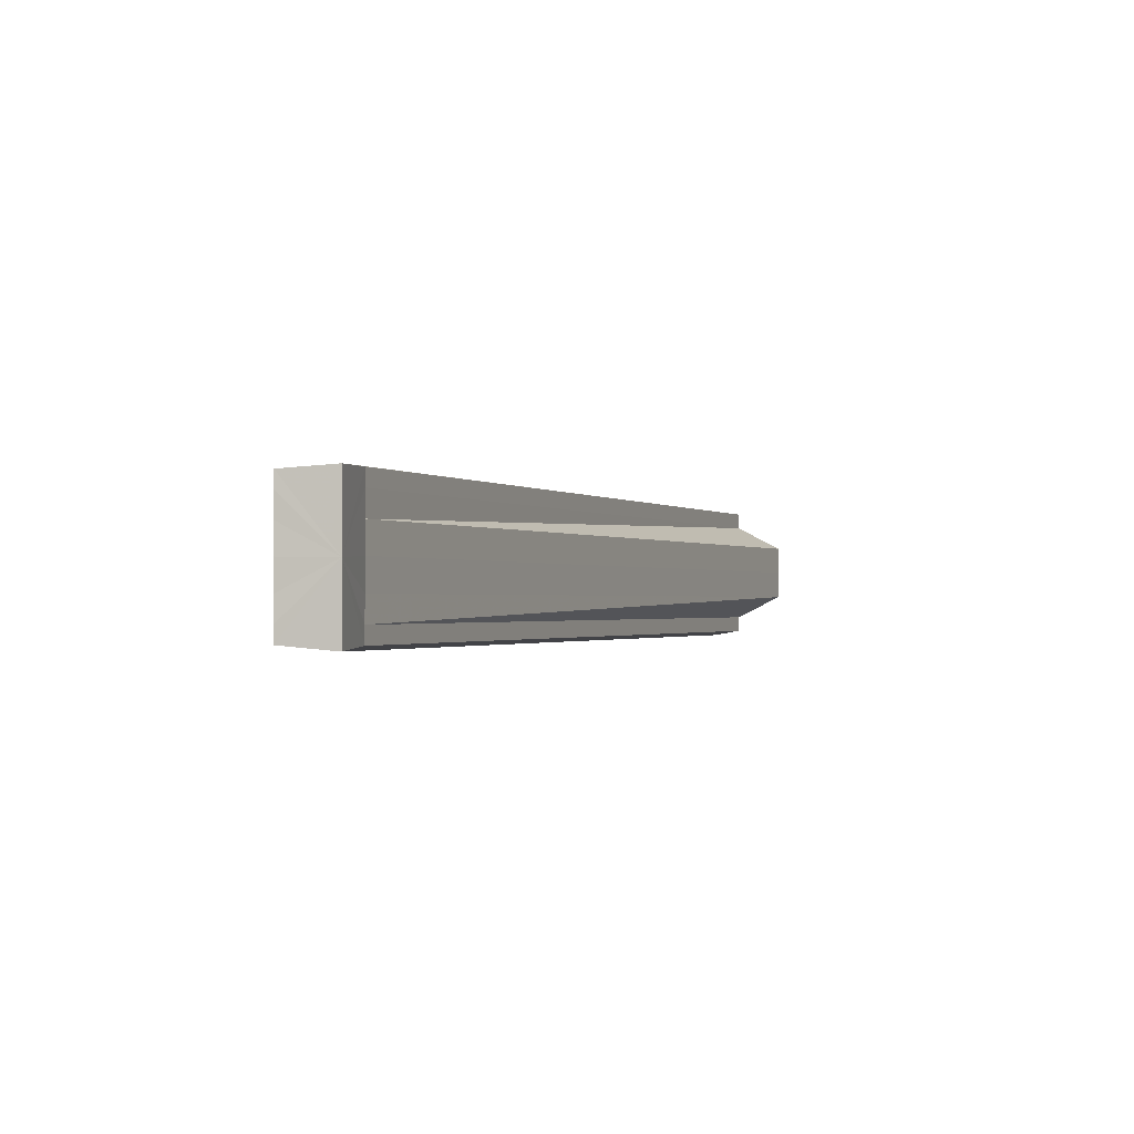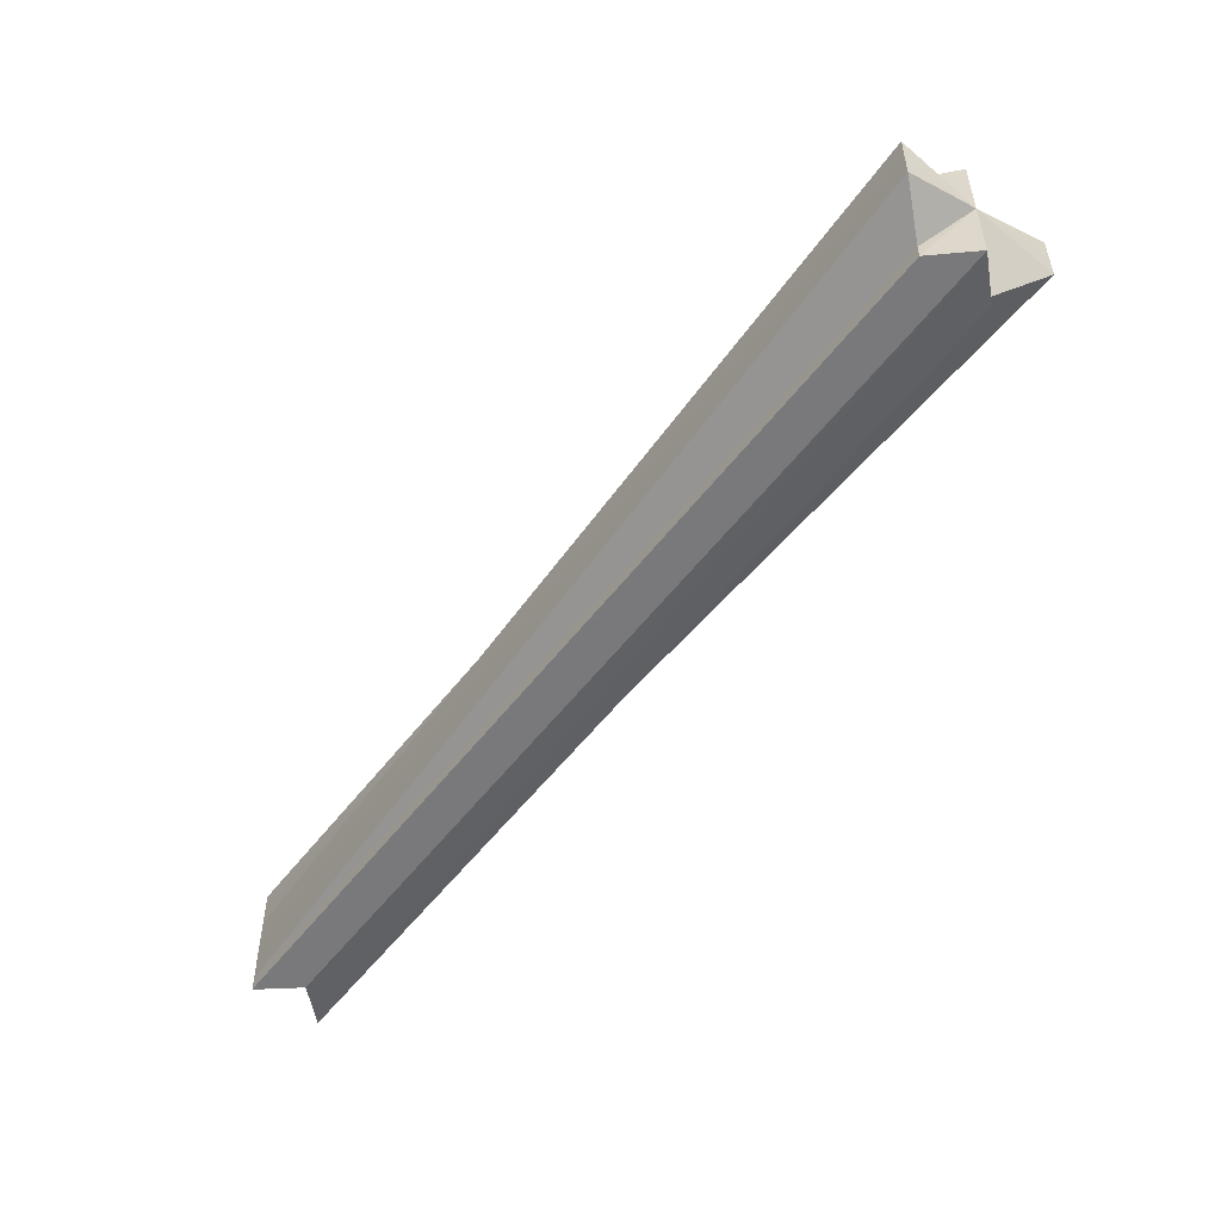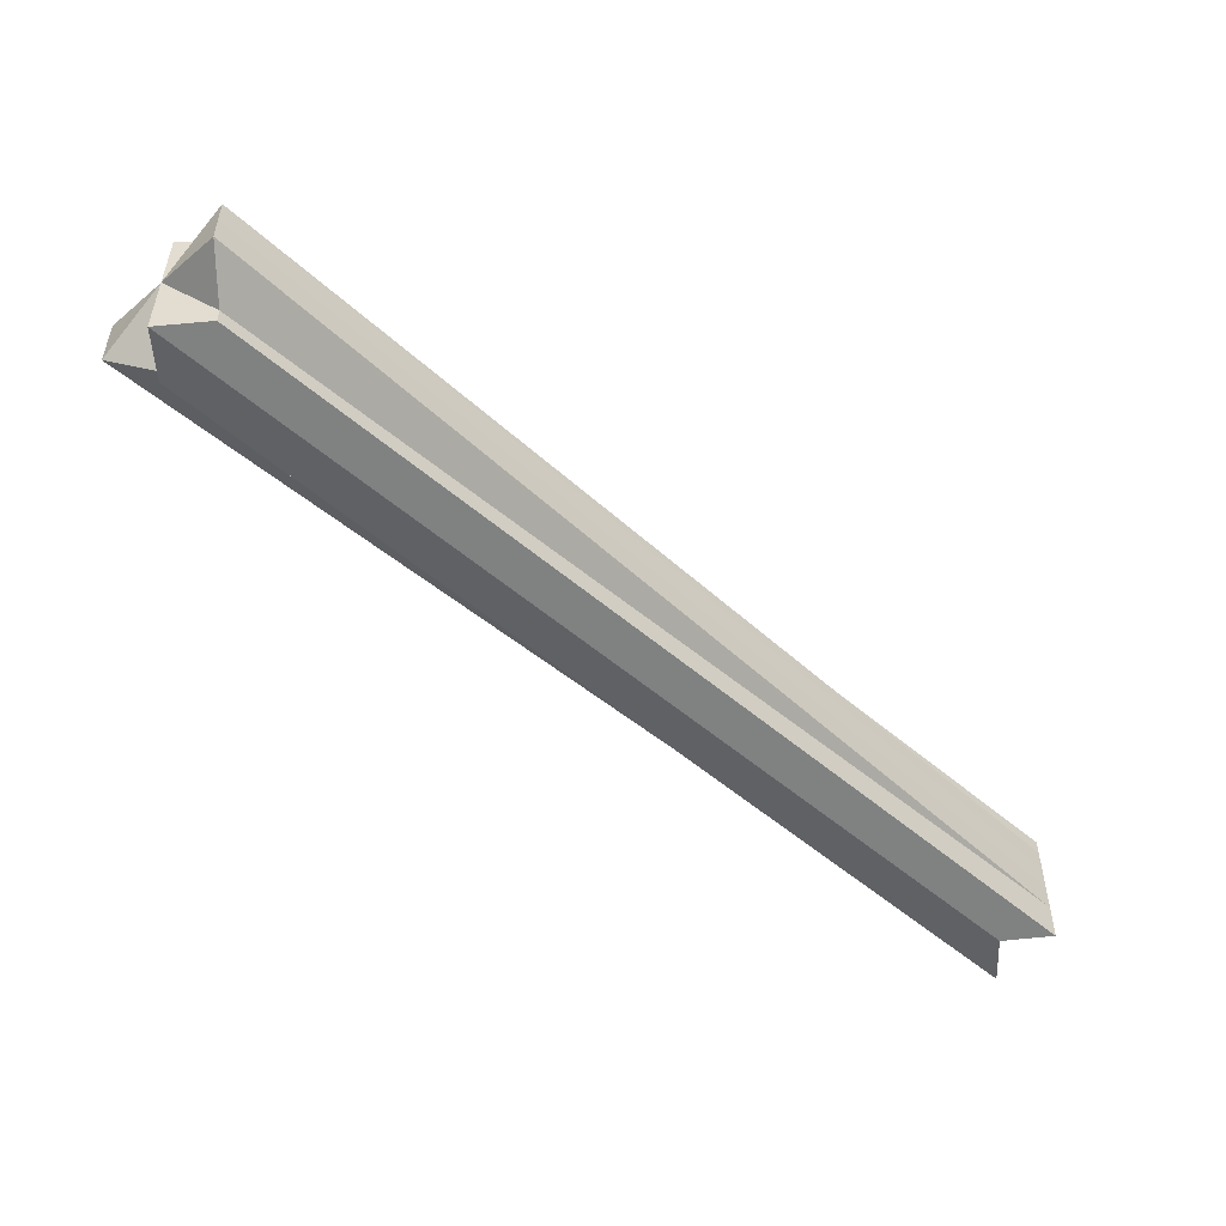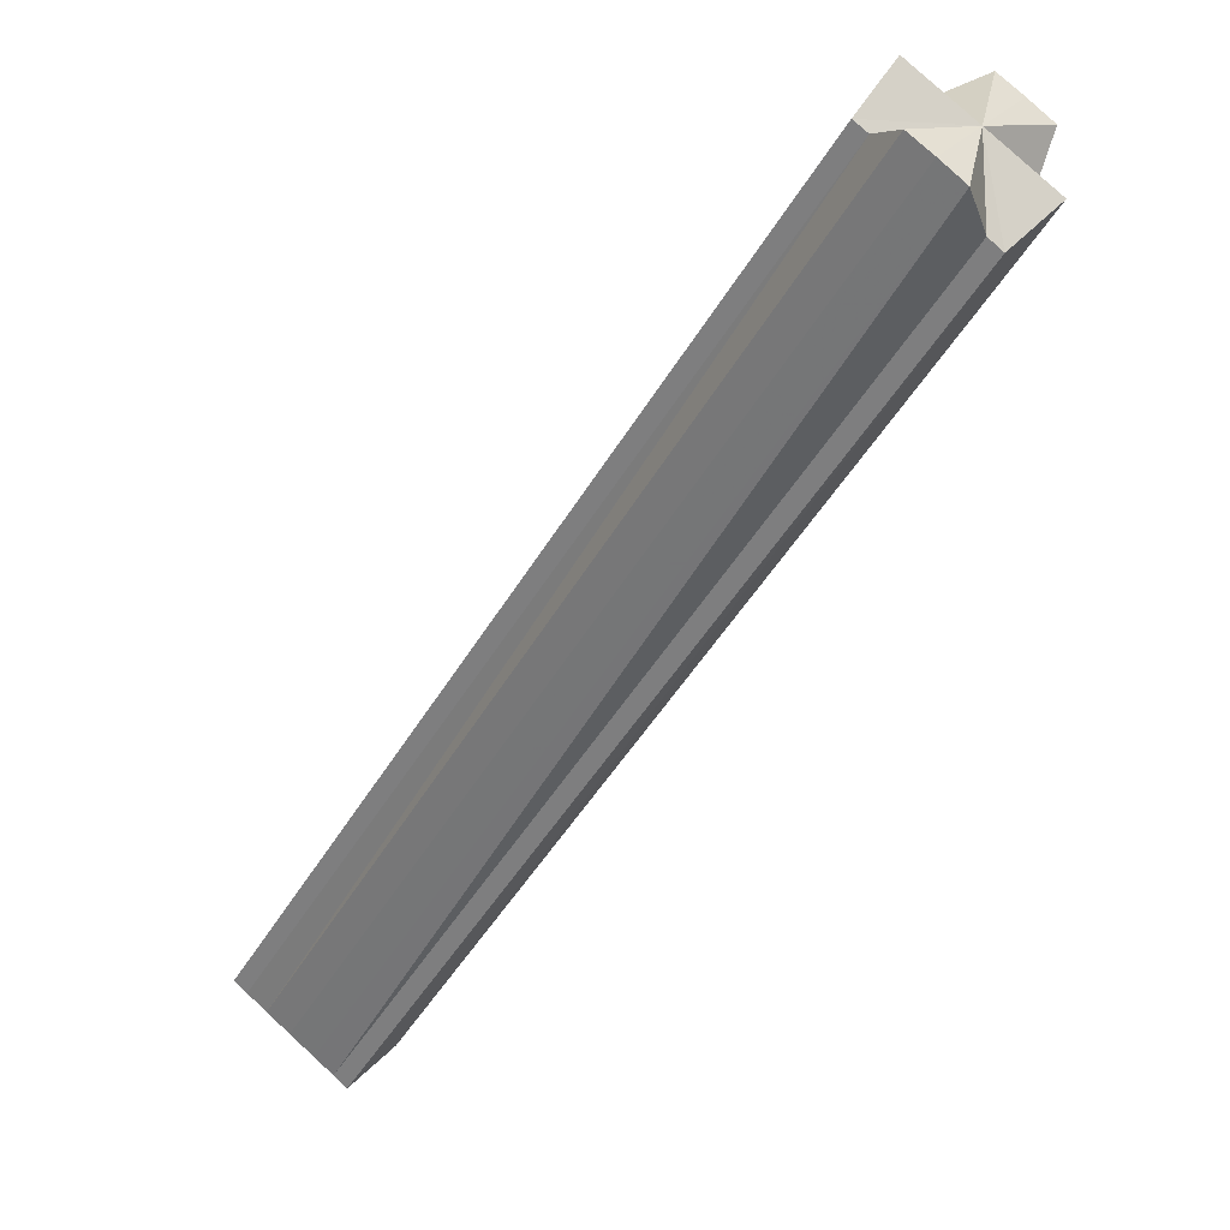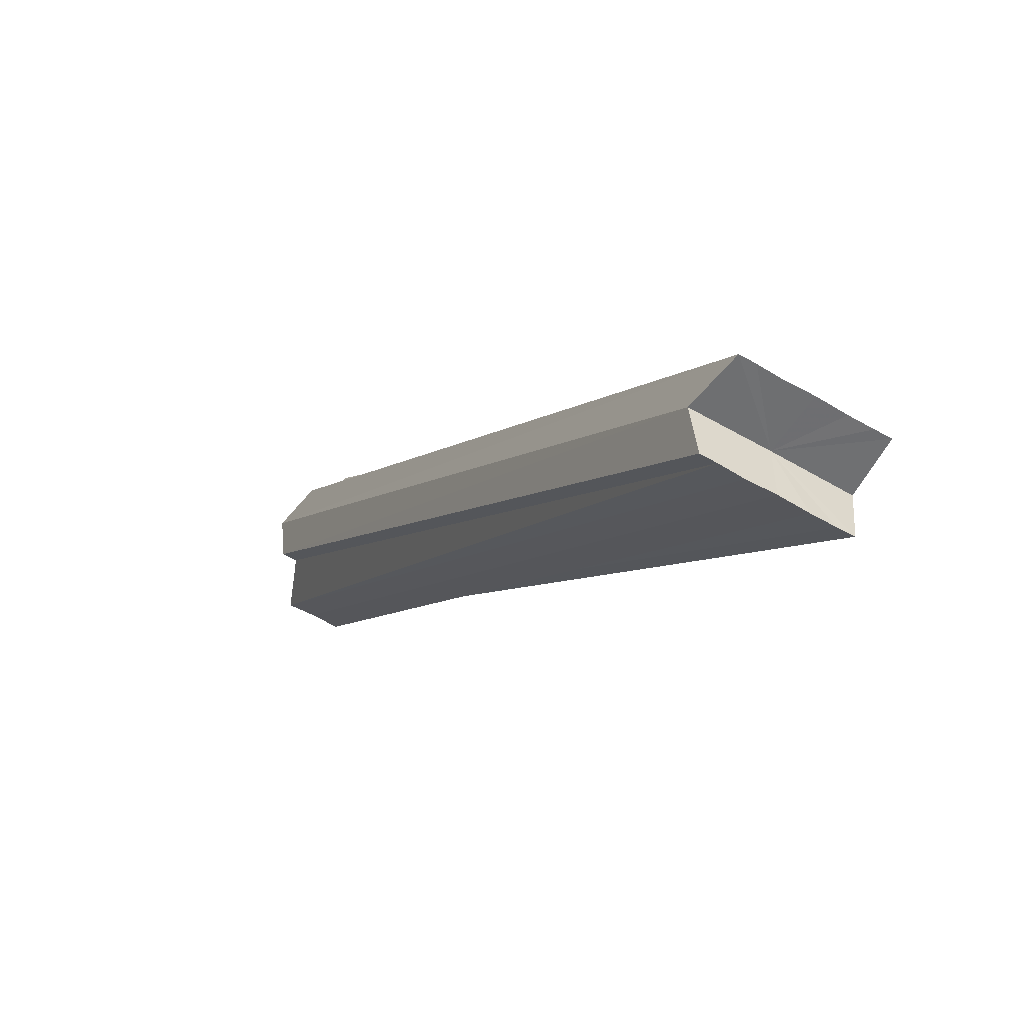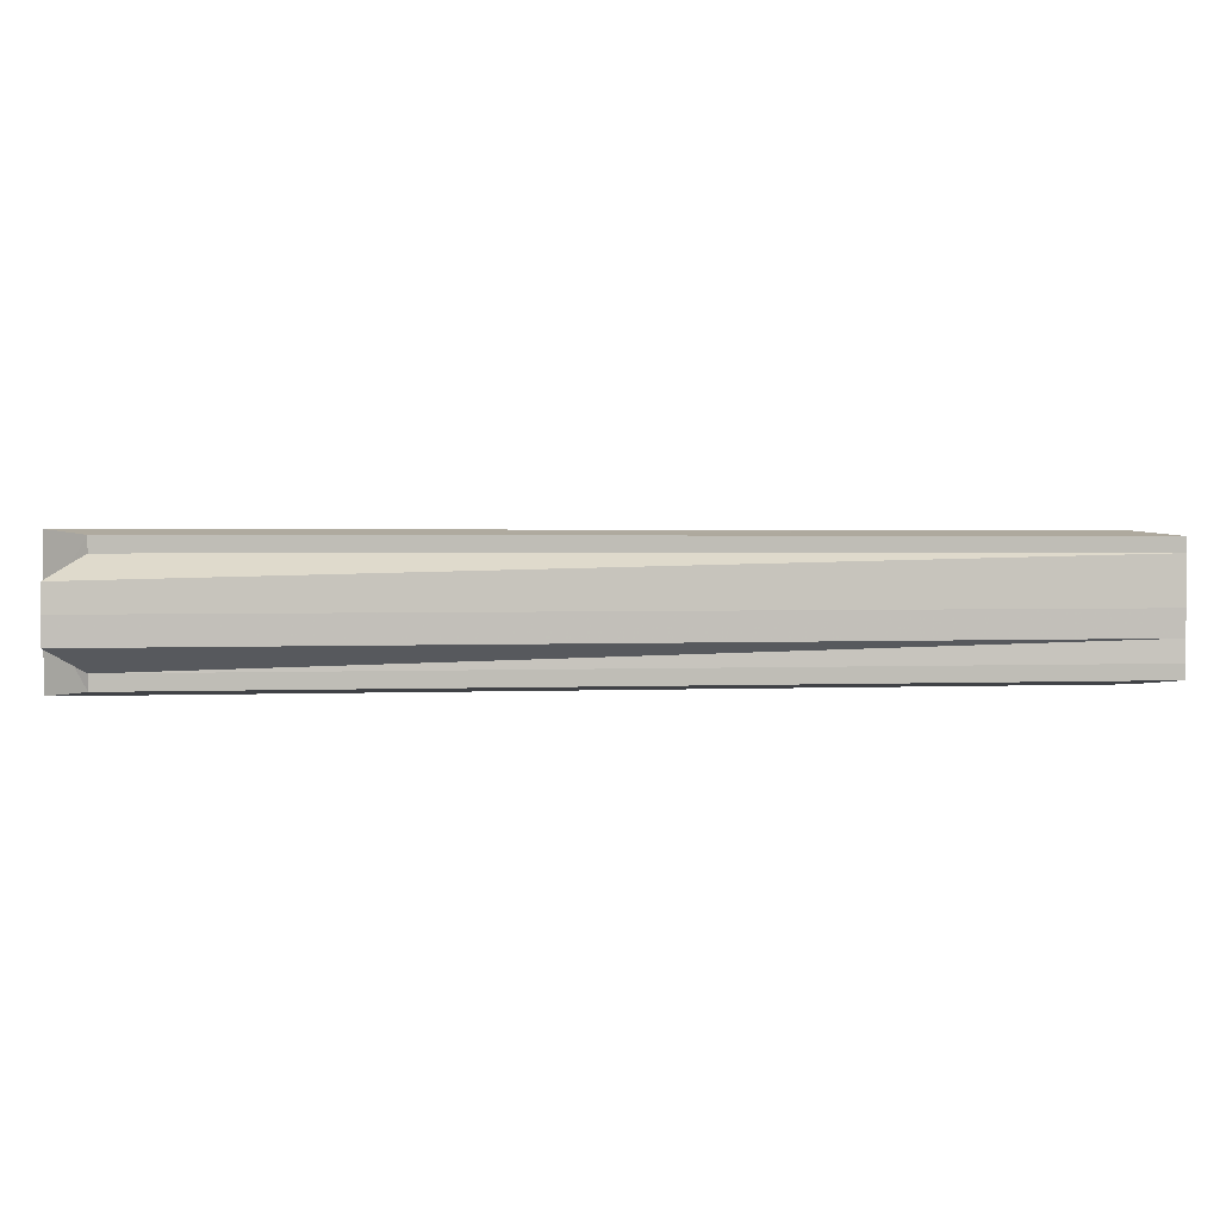
<metadata>
{"format":"obj","ext":"obj","renderer":"f3d","projection":"perspective","resolution":1024,"background":"white","views":[{"elev":-0.9,"azim":65.4,"up":"+Z"},{"elev":-54.1,"azim":-171.5,"up":"+Z"},{"elev":-53.8,"azim":-87.2,"up":"+Z"},{"elev":79.6,"azim":132.8,"up":"+Y"},{"elev":-55.0,"azim":58.1,"up":"+Y"},{"elev":1.4,"azim":-56.0,"up":"+Z"}]}
</metadata>
<code>
o 13798
v 2210 1876 16.21
v 2210 1876 16.22
v 2210 1876 16.21
v 2210 1876 16.21
v 2210 1876 16.21
v 2210 1876 16.21
v 2210 1876 16.22
v 2210 1876 16.22
v 2210 1876 16.21
v 2210 1876 16.21
v 2210 1876 16.2
v 2210 1876 16.21
v 2210 1876 16.22
v 2210 1876 16.22
v 2210 1876 16.22
v 2210 1876 16.23
v 2210 1876 16.23
v 2210 1876 16.21
v 2210 1876 16.23
v 2210 1876 16.2
v 2210 1876 16.2
v 2210 1876 16.2
v 2210 1876 16.2
v 2210 1876 16.21
v 2210 1876 16.23
v 2210 1876 16.22
v 2210 1876 16.22
v 2210 1876 16.21
v 2210 1876 16.21
v 2210 1876 16.21
v 2210 1876 16.2
v 2210 1876 16.21
v 2210 1876 16.21
v 2210 1876 16.21
v 2210 1876 16.22
v 2210 1876 16.21
v 2210 1876 16.2
v 2210 1876 16.2
v 2210 1876 16.22
v 2210 1876 16.22
v 2210 1876 16.21
v 2210 1876 16.21
v 2210 1876 16.22
v 2210 1876 16.22
v 2210 1876 16.22
v 2210 1876 16.23
v 2210 1876 16.23
v 2210 1876 16.23
v 2210 1876 16.2
v 2210 1876 16.2
v 2210 1876 16.2
v 2210 1876 16.2
v 2210 1876 16.2
v 2210 1876 16.23
v 2210 1876 16.23
v 2210 1876 16.23
v 2210 1876 16.23
v 2210 1876 16.23
v 2210 1876 16.23
v 2210 1876 16.23
v 2210 1876 16.23
v 2210 1876 16.23
v 2210 1876 16.21
v 2210 1876 16.23
v 2210 1876 16.2
v 2210 1876 16.2
v 2210 1876 16.2
v 2210 1876 16.2
v 2210 1876 16.2
v 2210 1876 16.2
v 2210 1876 16.2
v 2210 1876 16.2
v 2210 1876 16.2
v 2210 1876 16.2
v 2210 1876 16.22
v 2210 1876 16.21
v 2210 1876 16.22
v 2210 1876 16.21
v 2210 1876 16.21
v 2210 1876 16.21
v 2210 1876 16.21
v 2210 1876 16.22
v 2210 1876 16.21
v 2210 1876 16.22
v 2210 1876 16.2
v 2210 1876 16.23
v 2210 1876 16.2
v 2210 1876 16.21
v 2210 1876 16.23
v 2210 1876 16.21
v 2210 1876 16.2
v 2210 1876 16.2
v 2210 1876 16.2
v 2210 1876 16.23
v 2210 1876 16.23
v 2210 1876 16.2
v 2210 1876 16.21
v 2210 1876 16.22
v 2210 1876 16.21
v 2210 1876 16.22
f 1 2 3
f 4 1 5
f 6 7 8
f 9 10 6
f 11 12 9
f 8 13 14
f 7 13 15
f 14 16 17
f 18 19 16
f 18 20 21
f 22 21 23
f 24 13 7
f 13 25 26
f 24 25 13
f 24 27 28
f 24 28 29
f 30 31 22
f 32 33 30
f 33 31 34
f 24 31 33
f 35 36 32
f 24 37 31
f 31 37 38
f 39 40 35
f 24 41 42
f 24 42 43
f 24 40 44
f 44 40 45
f 46 44 39
f 47 44 46
f 24 44 48
f 24 49 50
f 24 12 49
f 49 12 51
f 52 49 53
f 53 49 11
f 54 55 56
f 55 57 58
f 56 59 60
f 60 61 62
f 63 61 64
f 63 65 66
f 67 65 68
f 69 70 67
f 71 72 69
f 72 73 74
f 75 76 77
f 76 78 79
f 80 81 82
f 80 83 81
f 80 82 84
f 80 85 83
f 80 84 86
f 80 87 85
f 88 86 89
f 90 91 87
f 88 92 93
f 90 94 95
f 80 96 92
f 80 97 96
f 80 95 98
f 80 99 97
f 80 98 100
f 80 100 99

</code>
